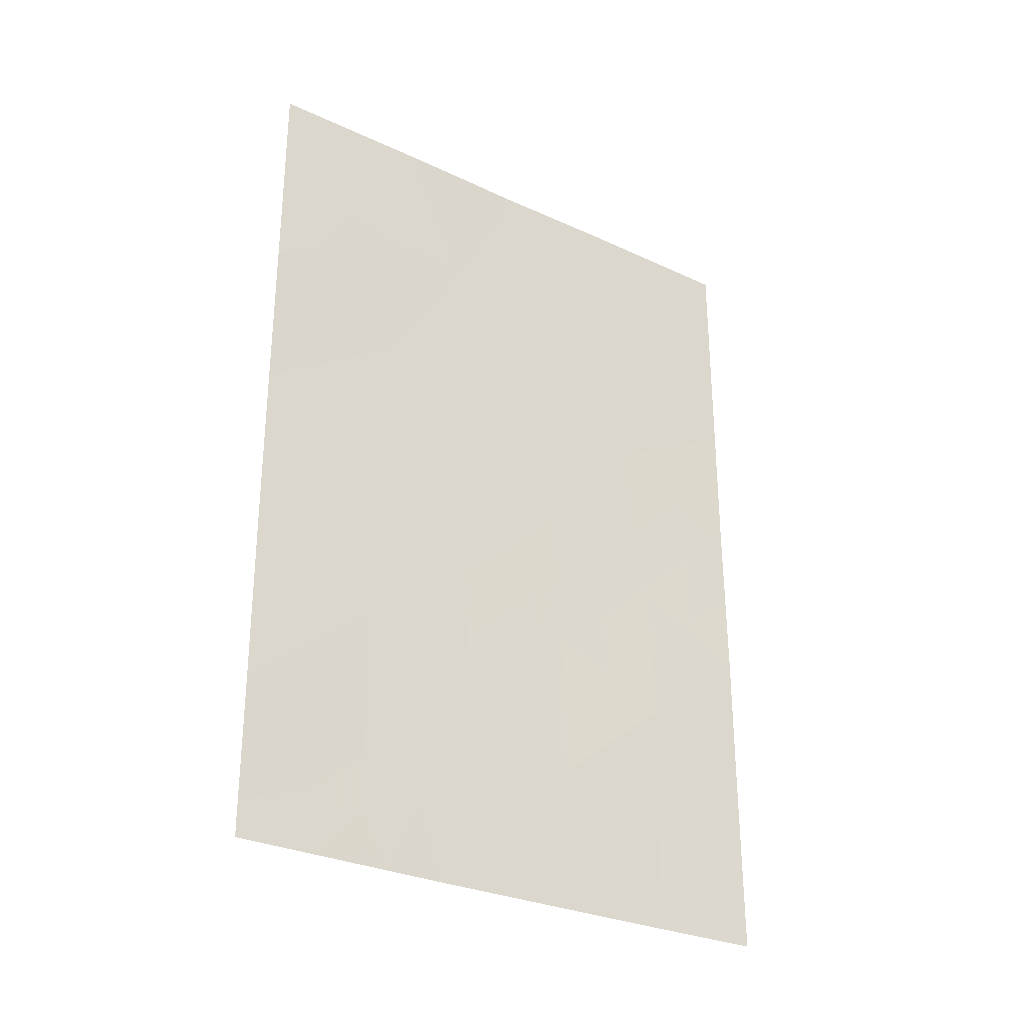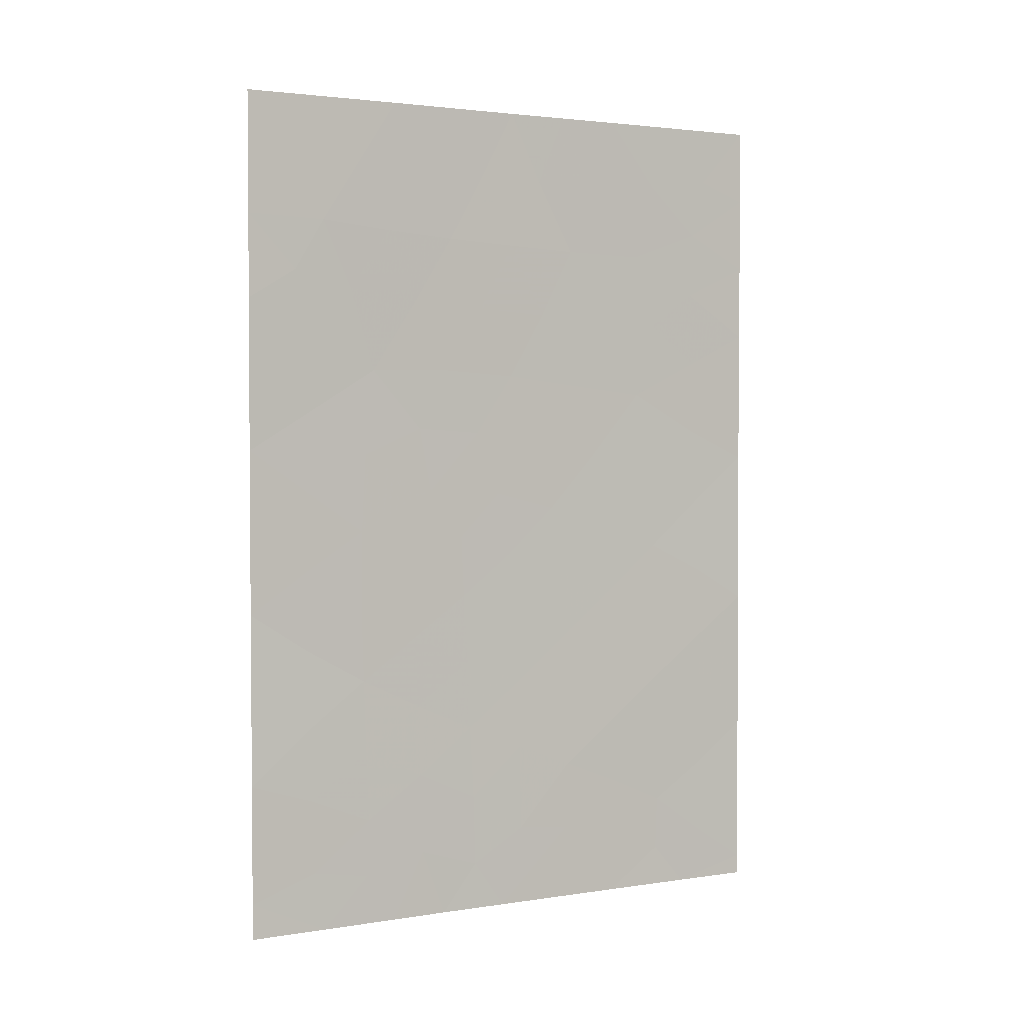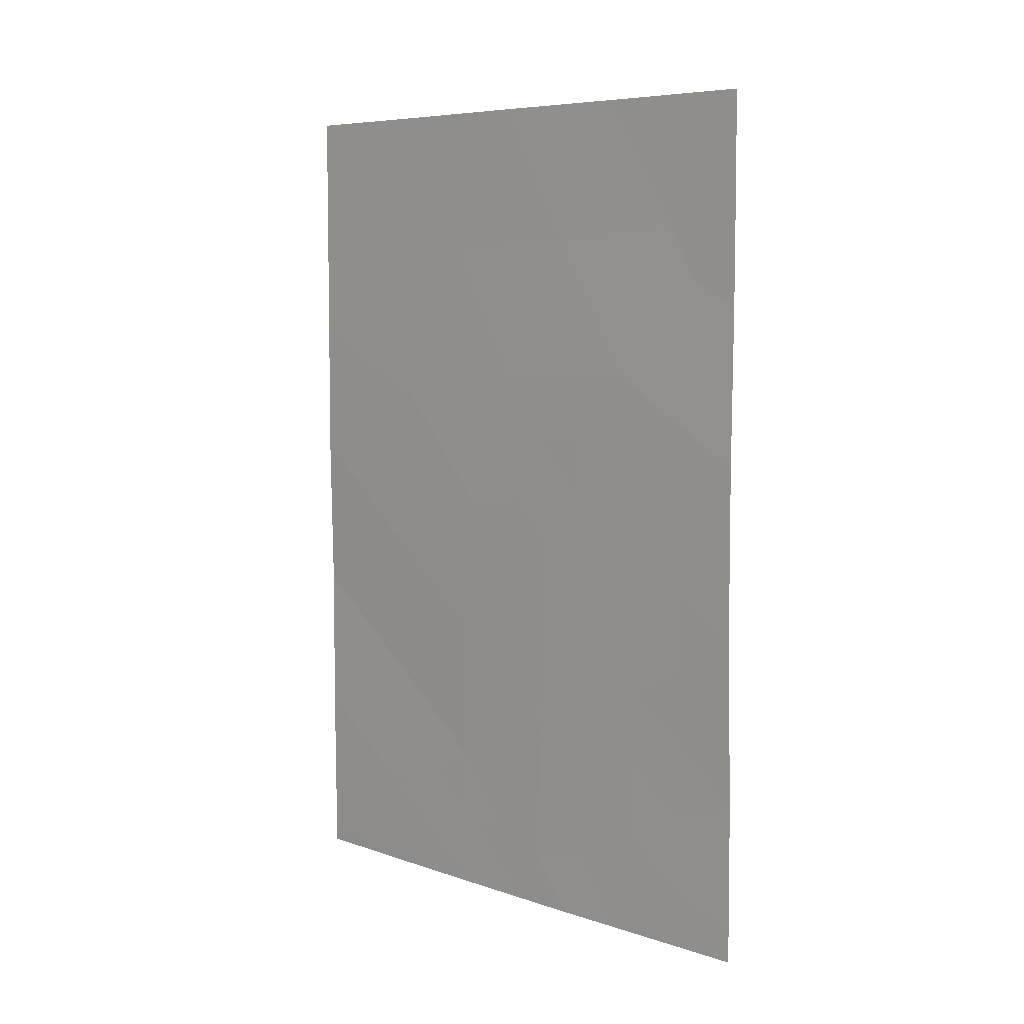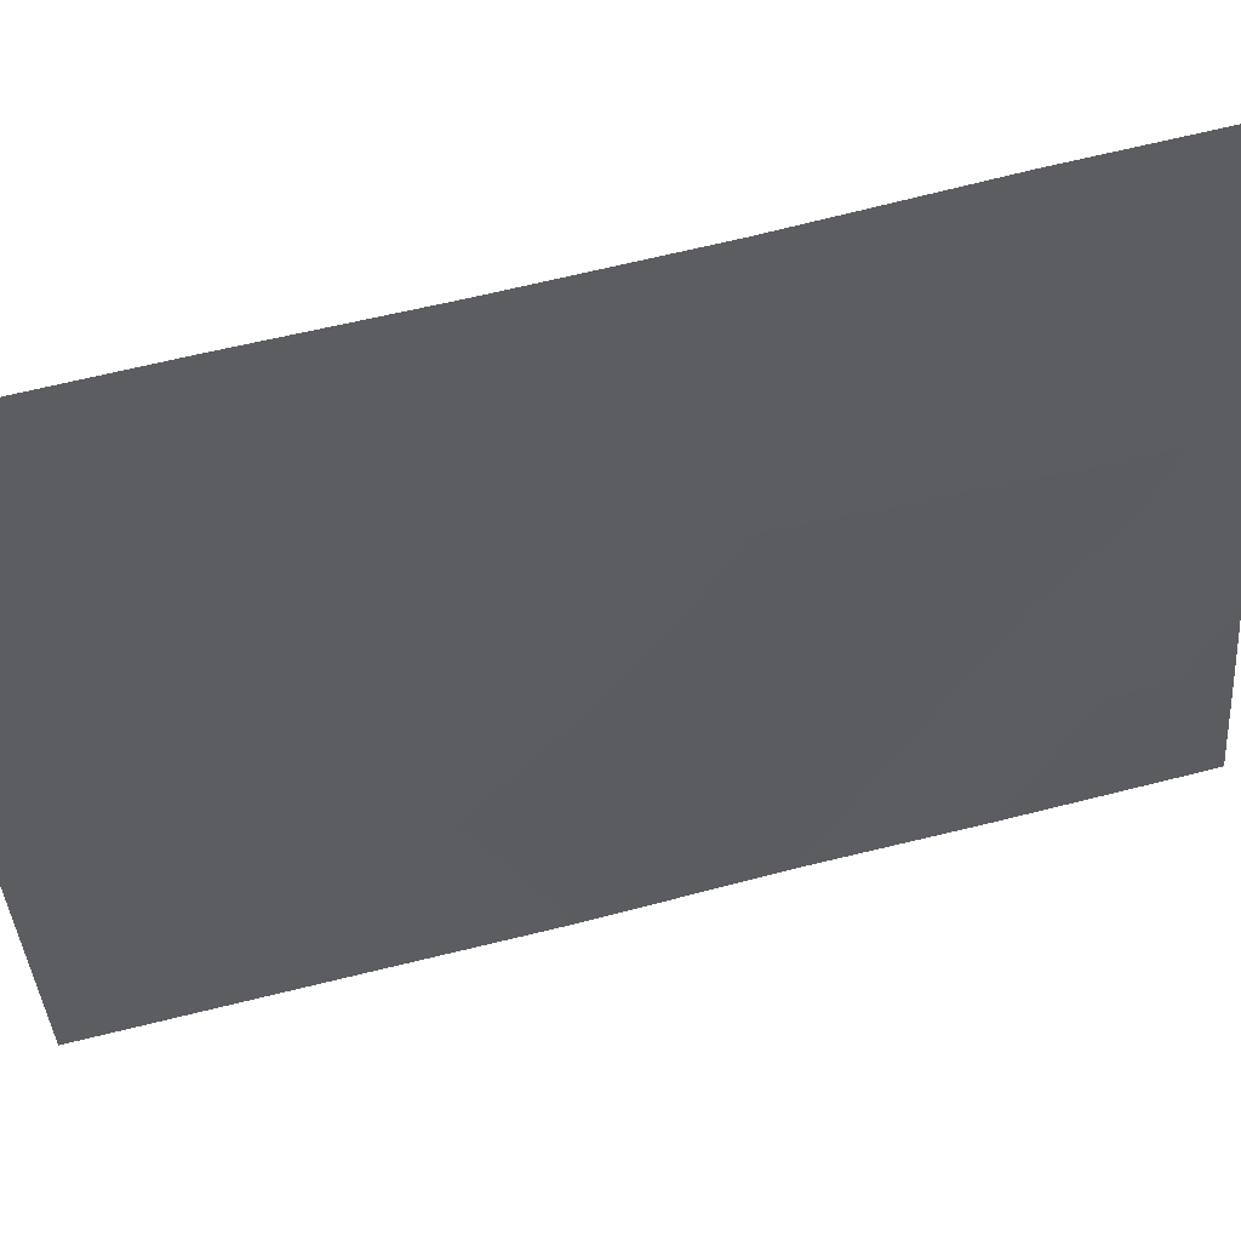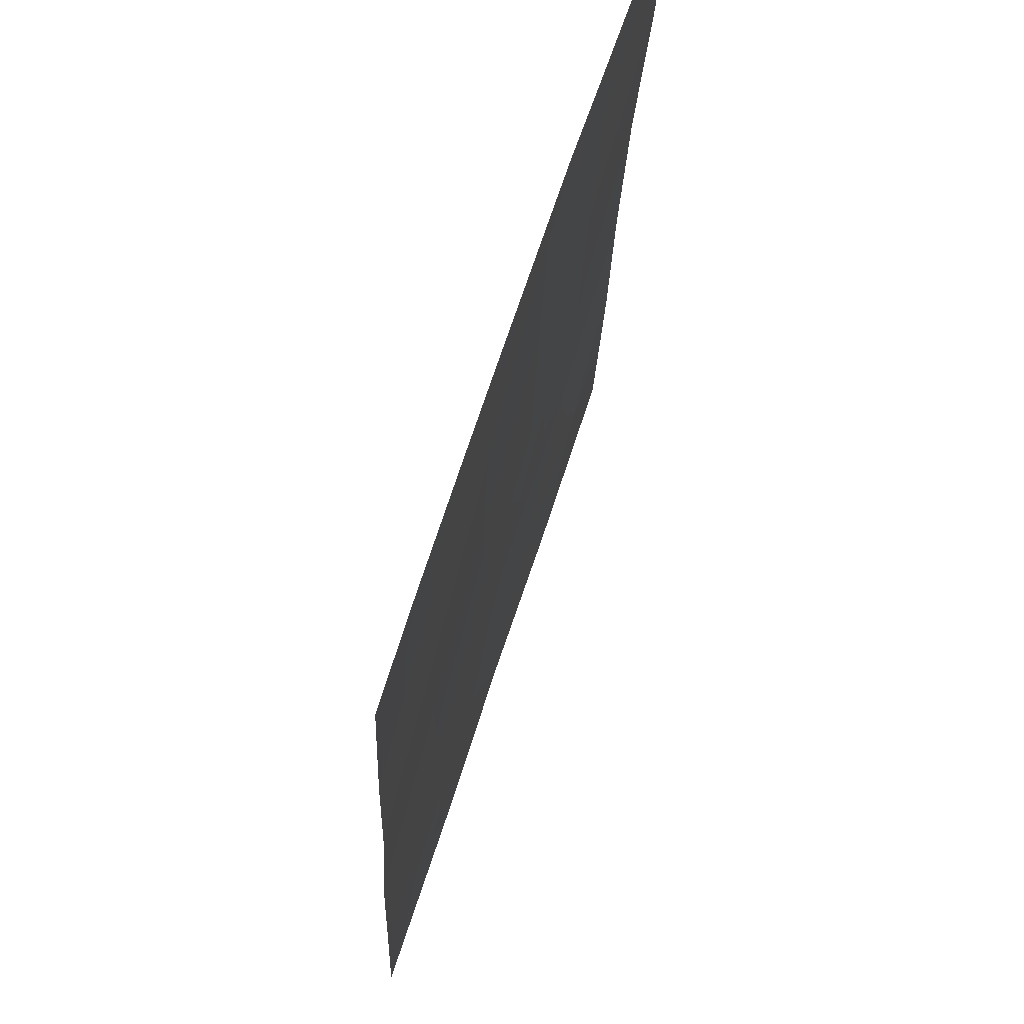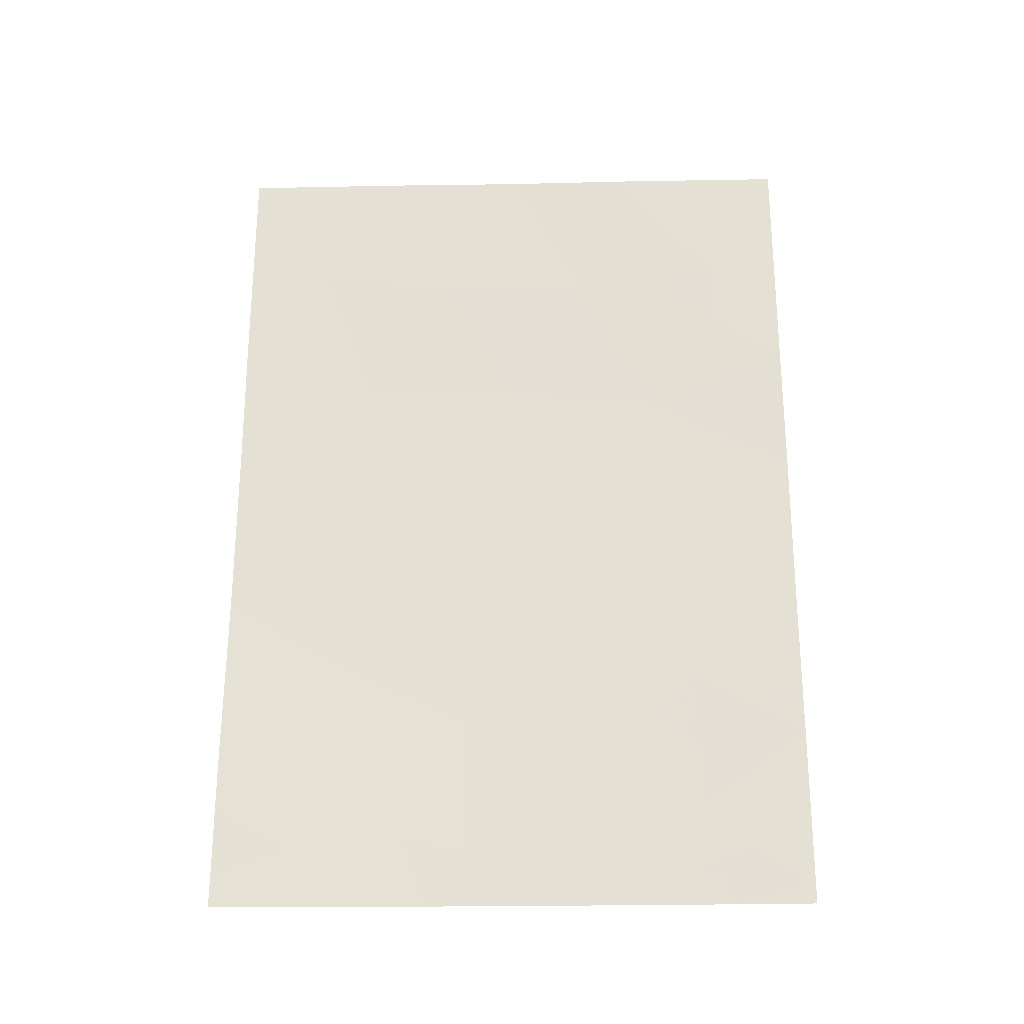
<metadata>
{"format":"obj","ext":"obj","renderer":"f3d","projection":"perspective","resolution":1024,"background":"white","views":[{"elev":-29.2,"azim":73.5,"up":"+Y"},{"elev":2.5,"azim":79.3,"up":"+Y"},{"elev":7.0,"azim":-27.4,"up":"+Y"},{"elev":65.5,"azim":-104.0,"up":"+Z"},{"elev":-20.3,"azim":-1.7,"up":"+Z"},{"elev":-24.9,"azim":109.8,"up":"+Y"}]}
</metadata>
<code>
v -95.42 50 95.99
v -95.74 47.98 95.01
v -95.43 46.06 96.01
v -96.2 43.41 93.57
v -95.95 50 94.31
v -94.09 47.1 100
v -94.1 42.62 100
v -96.22 39.37 93.48
v -96.71 44.8 92
v -96.71 46.74 92
v -94.45 48.26 98.92
v -96.67 38.29 92
v -94.64 41.57 98.34
v -95.18 42.75 96.77
v -96.71 47.84 92
v -96.71 50 92
v -94.8 50 97.84
v -94.09 48.29 100
v -94.1 50 100
v -94.76 38 97.89
v -96.67 38 92
v -94.05 40.18 100
v -94.04 38.5 100
v -94.03 38 100
v -95.03 38 97.1
v -95.72 42.07 95.1
v -94.73 46.11 98.17
v -94.11 44.95 100
v -96.21 41.36 93.48
v -96.68 42.53 92
v -95.71 40.07 95.06
v -95.66 38 95.21
v -94.65 43.76 98.36
v -96.68 40.48 92
v -94.64 39.52 98.28
v -95.09 48.08 96.98
v -95.2 40.75 96.68
v -96.42 48.33 92.88
v -95.66 44.05 95.33
v -96.12 45.79 93.86
v -95.11 50 96.91
v -94.94 49.06 97.42
v -95.26 49.03 96.47
v -95.42 48.02 96
v -95.57 49 95.54
v -94.62 49.1 98.39
v -94.77 48.15 97.95
v -96.18 49.06 93.6
v -95.86 49 94.61
v -96.1 47.95 93.9
v -96.2 38.59 93.51
v -96.44 38.81 92.75
v -96.68 39.38 92
v -96.45 39.89 92.73
v -94.1 49.14 100
v -94.3 49.13 99.38
v -94.45 50 98.92
v -94.32 47.53 99.33
v -96.35 38 93.04
v -94.35 38.84 99.09
v -94.62 38.7 98.3
v -94.4 38 98.94
v -94.1 46.03 100
v -94.4 45.5 99.13
v -94.38 46.6 99.18
v -94.6 47.29 98.51
v -95.68 50 95.15
v -95.97 41.73 94.28
v -96.21 42.37 93.51
v -95.96 42.74 94.33
v -96.7 43.67 92
v -96.45 44.1 92.81
v -96.45 43 92.76
v -94.07 41.4 100
v -94.35 40.93 99.16
v -94.37 42.06 99.18
v -94.64 42.66 98.37
v -94.37 43.2 99.19
v -95.17 43.64 96.81
v -95.42 43.36 96.03
v -95.37 44.28 96.21
v -96.44 41.96 92.73
v -96.45 40.93 92.73
v -96.21 40.35 93.47
v -95.7 39.08 95.08
v -95.95 38.79 94.3
v -95.96 39.74 94.27
v -95.95 38 94.29
v -95.92 46.91 94.47
v -95.59 46.99 95.49
v -95.76 45.93 94.99
v -95.01 44.33 97.29
v -94.92 43.21 97.56
v -95.1 46.13 97.04
v -94.96 45.26 97.46
v -95.26 45.2 96.55
v -96.68 41.51 92
v -95.96 40.73 94.25
v -95.45 42.4 95.94
v -95.7 43.06 95.18
v -95.72 41.07 95.06
v -94.92 38.95 97.44
v -95.34 38 96.15
v -95.45 39.15 95.85
v -94.92 47.13 97.53
v -94.11 43.79 100
v -94.38 44.35 99.18
v -94.68 44.88 98.3
v -95.45 40.4 95.86
v -95.2 39.7 96.62
v -95.88 44.84 94.63
v -95.57 45.05 95.6
v -96.43 46.3 92.87
v -96.43 45.22 92.88
v -96.71 45.77 92
v -94.64 40.53 98.31
v -94.92 40.11 97.47
v -94.92 41.14 97.5
v -95.19 41.76 96.71
v -94.92 42.17 97.54
v -94.34 39.89 99.13
v -94.04 39.34 100
v -95.26 47.07 96.5
v -95.46 41.41 95.88
v -95.93 43.76 94.44
v -96.48 49.18 92.68
v -96.33 50 93.15
v -96.71 48.92 92
v -96.2 46.88 93.59
v -96.17 44.53 93.69
v -96.41 47.39 92.92
v -95.2 38.68 96.6
f 41 42 43
f 44 45 43
f 46 47 42
f 48 49 50
f 53 54 52
f 19 55 56
f 46 57 56
f 6 58 18
f 20 61 62
f 20 25 102
f 10 15 131
f 63 64 65
f 66 58 65
f 67 45 49
f 68 69 70
f 71 72 73
f 74 75 76
f 77 78 76
f 79 80 81
f 82 73 69
f 54 83 84
f 85 86 87
f 51 86 88
f 89 90 91
f 79 92 93
f 94 95 96
f 97 82 83
f 98 87 84
f 80 99 100
f 68 101 98
f 103 32 85
f 105 47 66
f 106 78 107
f 107 108 64
f 104 109 110
f 111 91 112
f 113 114 115
f 116 117 118
f 102 110 117
f 118 119 120
f 121 122 60
f 81 112 96
f 120 93 77
f 44 123 90
f 94 123 105
f 121 116 75
f 119 124 99
f 109 101 124
f 100 70 125
f 48 126 127
f 16 126 128
f 92 95 108
f 113 131 129
f 89 129 50
f 114 130 72
f 130 111 125
f 1 41 43
f 41 17 42
f 43 42 36
f 36 44 43
f 44 2 45
f 43 45 1
f 17 46 42
f 46 11 47
f 42 47 36
f 48 5 49
f 50 49 2
f 8 51 52
f 51 59 52
f 12 53 52
f 53 34 54
f 52 54 8
f 55 18 56
f 11 56 18
f 11 46 56
f 46 17 57
f 56 57 19
f 58 11 18
f 12 52 59
f 59 21 12
f 60 62 61
f 60 61 35
f 23 24 62
f 62 60 23
f 102 25 132
f 131 15 38
f 6 63 65
f 63 28 64
f 65 64 27
f 27 66 65
f 66 11 58
f 65 58 6
f 5 67 49
f 67 1 45
f 49 45 2
f 26 68 70
f 68 29 69
f 70 69 4
f 30 71 73
f 71 9 72
f 73 72 4
f 7 74 76
f 74 22 75
f 76 75 13
f 13 77 76
f 77 33 78
f 76 78 7
f 92 79 81
f 79 14 80
f 81 80 39
f 29 82 69
f 82 30 73
f 69 73 4
f 8 54 84
f 54 34 83
f 84 83 29
f 31 85 87
f 85 32 86
f 87 86 8
f 59 51 88
f 51 8 86
f 88 86 32
f 40 89 91
f 89 2 90
f 91 90 3
f 14 79 93
f 93 92 33
f 3 94 96
f 94 27 95
f 96 95 92
f 34 97 83
f 97 30 82
f 83 82 29
f 29 98 84
f 98 31 87
f 84 87 8
f 39 80 100
f 80 14 99
f 100 99 26
f 29 68 98
f 68 26 101
f 98 101 31
f 35 61 102
f 61 20 102
f 110 132 104
f 103 85 104
f 85 31 104
f 27 105 66
f 105 36 47
f 66 47 11
f 28 106 107
f 106 7 78
f 107 78 33
f 28 107 64
f 107 33 108
f 64 108 27
f 104 31 109
f 110 109 37
f 39 111 112
f 111 40 91
f 112 91 3
f 10 113 115
f 113 40 114
f 115 114 9
f 13 116 118
f 116 35 117
f 118 117 37
f 35 102 117
f 117 110 37
f 13 118 120
f 118 37 119
f 120 119 14
f 35 121 60
f 121 22 122
f 60 122 23
f 92 81 96
f 81 39 112
f 96 112 3
f 13 120 77
f 120 14 93
f 77 93 33
f 2 44 90
f 44 36 123
f 90 123 3
f 27 94 105
f 94 3 123
f 105 123 36
f 22 121 75
f 121 35 116
f 75 116 13
f 14 119 99
f 119 37 124
f 99 124 26
f 37 109 124
f 109 31 101
f 124 101 26
f 39 100 125
f 100 26 70
f 125 70 4
f 5 48 127
f 48 38 126
f 127 126 16
f 33 92 108
f 108 95 27
f 40 113 129
f 113 10 131
f 2 89 50
f 89 40 129
f 50 129 131
f 9 114 72
f 114 40 130
f 72 130 4
f 4 130 125
f 130 40 111
f 125 111 39
f 128 126 38
f 128 38 15
f 38 48 50
f 38 50 131
f 132 25 103
f 132 103 104
f 102 132 110

</code>
